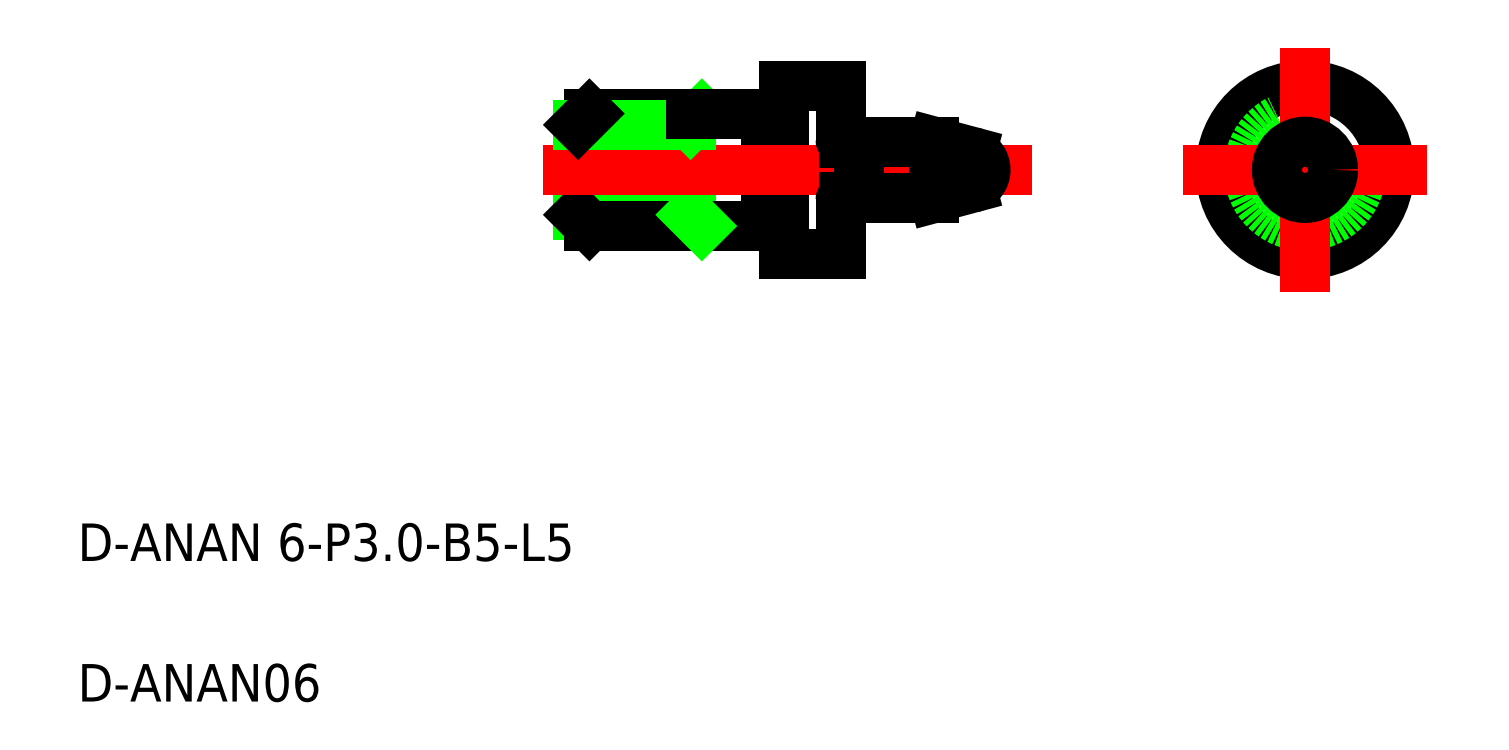
<metadata>
{"format":"dxf","ext":"dxf","renderer":"ezdxf+matplotlib","layout":"modelspace","background":"white","min_lineweight":24,"dpi":150}
</metadata>
<code>
0
SECTION
2
ENTITIES
0
TEXT
8
0
10
20.85
20
39.92
30
0
40
2
1
D-ANAN 6-P3-B5-L5
0
TEXT
8
0
10
20.85
20
32.42
30
0
40
2
1
D-ANAN06
0
CIRCLE
8
0
10
86.33
20
60.79
30
0
40
4.5
0
CIRCLE
8
0
10
86.33
20
60.79
30
0
40
3
0
LINE
8
CENTER
10
79.82
20
60.79
30
0
11
92.85
21
60.79
31
0
0
LINE
8
0
10
61.55
20
56.29
30
0
11
61.55
21
65.29
31
0
0
LINE
8
0
10
57.55
20
57.79
30
0
11
57.55
21
63.79
31
0
0
LINE
8
0
10
58.55
20
56.29
30
0
11
58.55
21
65.29
31
0
0
LINE
8
0
10
53.55
20
57.79
30
0
11
53.55
21
63.79
31
0
0
LINE
8
0
10
47.55
20
58.39
30
0
11
47.55
21
63.19
31
0
0
LINE
8
0
10
48.15
20
57.79
30
0
11
48.15
21
63.79
31
0
0
LINE
8
0
10
58.55
20
56.29
30
0
11
61.55
21
56.29
31
0
0
LINE
8
0
10
47.55
20
58.39
30
0
11
53.55
21
58.39
31
0
0
LINE
8
0
10
48.15
20
57.79
30
0
11
57.55
21
57.79
31
0
0
LINE
8
0
10
47.55
20
58.39
30
0
11
48.15
21
57.79
31
0
0
LINE
8
0
10
57.55
20
57.89
30
0
11
58.55
21
57.89
31
0
0
LINE
8
0
10
60.05
20
56.29
30
0
11
60.05
21
56.29
31
0
0
LINE
8
0
10
59.3
20
56.29
30
0
11
59.3
21
56.29
31
0
0
LINE
8
0
10
53.55
20
58.39
30
0
11
54.15
21
57.79
31
0
0
LINE
8
0
10
58.55
20
65.29
30
0
11
61.55
21
65.29
31
0
0
LINE
8
CENTER
10
45.7
20
60.79
30
0
11
71.76
21
60.79
31
0
0
LINE
8
0
10
48.15
20
63.79
30
0
11
53.55
21
63.79
31
0
0
LINE
8
0
10
47.55
20
63.19
30
0
11
53.55
21
63.19
31
0
0
LINE
8
0
10
47.55
20
63.19
30
0
11
48.15
21
63.79
31
0
0
LINE
8
0
10
57.55
20
63.69
30
0
11
58.55
21
63.69
31
0
0
LINE
8
0
10
53.55
20
63.19
30
0
11
54.15
21
63.79
31
0
0
LINE
8
0
10
53.55
20
63.79
30
0
11
57.55
21
63.79
31
0
0
LINE
8
0
10
66.55
20
62.29
30
0
11
68.55
21
61.76
31
0
0
LINE
8
0
10
66.55
20
59.29
30
0
11
68.55
21
59.83
31
0
0
LINE
8
0
10
66.55
20
59.29
30
0
11
66.55
21
62.29
31
0
0
ARC
8
0
10
68.29
20
60.79
30
0
40
1
50
285
51
75
0
LINE
8
0
10
61.75
20
62.24
30
0
11
62.45
21
62.24
31
0
0
LINE
8
0
10
61.75
20
59.34
30
0
11
62.45
21
59.34
31
0
0
LINE
8
0
10
62.55
20
59.29
30
0
11
62.55
21
62.29
31
0
0
LINE
8
0
10
62.55
20
59.29
30
0
11
66.55
21
59.29
31
0
0
LINE
8
0
10
62.55
20
62.29
30
0
11
66.55
21
62.29
31
0
0
LINE
8
CENTER
10
86.33
20
67.31
30
0
11
86.33
21
54.28
31
0
0
CIRCLE
8
0
10
86.33
20
60.79
30
0
40
1.5
0
ARC
8
0
10
61.75
20
62.44
30
0
40
0.2
50
180
51
270
0
ARC
8
0
10
62.45
20
62.44
30
0
40
0.2
50
270
51
300.1
0
ARC
8
0
10
62.45
20
59.14
30
0
40
0.2
50
59.88
51
90
0
ARC
8
0
10
61.75
20
59.14
30
0
40
0.2
50
90
51
180
0
ENDSEC
0
EOF

</code>
